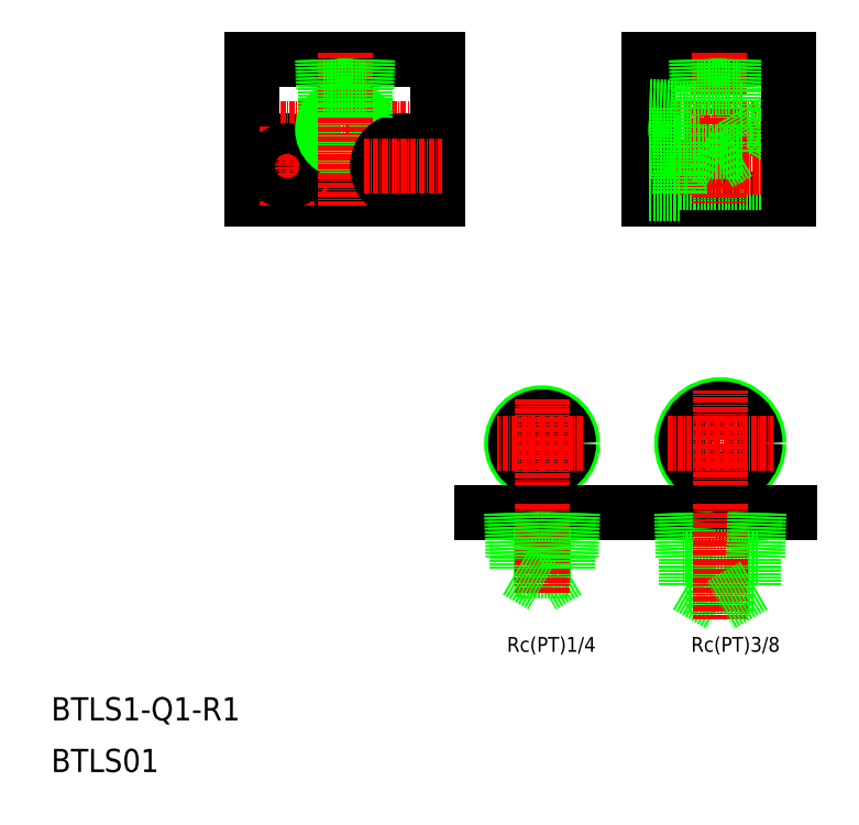
<metadata>
{"format":"dxf","ext":"dxf","renderer":"ezdxf+matplotlib","layout":"modelspace","background":"white","min_lineweight":24,"dpi":150}
</metadata>
<code>
0
SECTION
2
ENTITIES
0
LINE
8
0
10
249
20
497.8
30
0
11
279
21
497.8
31
0
0
LINE
8
0
10
249
20
467.8
30
0
11
279
21
467.8
31
0
0
LINE
8
0
10
255.5
20
477.7
30
0
11
279
21
477.7
31
0
0
LINE
8
0
10
255.5
20
471.1
30
0
11
279
21
471.1
31
0
0
LINE
8
CENTER
10
247.3
20
474.4
30
0
11
282.2
21
474.4
31
0
0
LINE
8
CENTER
10
246.8
20
482.8
30
0
11
282.6
21
482.8
31
0
0
TEXT
8
0
10
120
20
344.1
30
0
40
5
1
BTLS01
0
TEXT
8
0
10
120
20
355.2
30
0
40
5
1
BTLS1-Q1-R1
0
CIRCLE
8
0
10
225.8
20
415
30
0
40
6.578
0
CIRCLE
8
0
10
225.8
20
415
30
0
40
5.722
0
CIRCLE
8
0
10
264.3
20
415
30
0
40
8.331
0
CIRCLE
8
0
10
264.3
20
415
30
0
40
7.475
0
LINE
8
CENTER
10
264.3
20
403.7
30
0
11
264.3
21
426.3
31
0
0
LINE
8
CENTER
10
225.8
20
405.4
30
0
11
225.8
21
424.6
31
0
0
LINE
8
0
10
238.8
20
400
30
0
11
212.8
21
400
31
0
0
LINE
8
0
10
232.1
20
390.6
30
0
11
219.6
21
390.6
31
0
0
LINE
8
0
10
231.3
20
387.5
30
0
11
225.8
21
384.3
31
0
0
TEXT
8
0
10
212.9
20
370
30
0
40
3.2
1
Rc(PT)1/4
72
     2
11
237.4
21
371.6
31
0
73
     2
0
LINE
8
0
10
220.3
20
387.5
30
0
11
231.3
21
387.5
31
0
0
LINE
8
0
10
220.3
20
390.6
30
0
11
220.3
21
387.5
31
0
0
LINE
8
CENTER
10
225.8
20
402
30
0
11
225.8
21
382.5
31
0
0
LINE
8
0
10
220.3
20
387.5
30
0
11
225.8
21
384.3
31
0
0
LINE
8
0
10
219.3
20
400
30
0
11
219.6
21
390.6
31
0
0
LINE
8
0
10
220.1
20
400
30
0
11
220.4
21
390.6
31
0
0
LINE
8
0
10
225.8
20
400
30
0
11
225.8
21
400
31
0
0
TEXT
8
0
10
251.5
20
370
30
0
40
3.2
1
Rc(PT)3/8
72
     2
11
277.1
21
371.6
31
0
73
     2
0
LINE
8
0
10
279.3
20
400
30
0
11
249.3
21
400
31
0
0
LINE
8
0
10
271.5
20
384.3
30
0
11
257
21
384.3
31
0
0
LINE
8
0
10
257
20
384.3
30
0
11
264.3
21
380.1
31
0
0
LINE
8
0
10
272.3
20
390.3
30
0
11
256.3
21
390.3
31
0
0
LINE
8
0
10
231.3
20
390.6
30
0
11
231.3
21
387.5
31
0
0
LINE
8
0
10
257
20
384.3
30
0
11
257
21
390.3
31
0
0
LINE
8
0
10
232.4
20
400
30
0
11
232.1
21
390.6
31
0
0
LINE
8
0
10
231.6
20
400
30
0
11
231.3
21
390.6
31
0
0
LINE
8
0
10
232.3
20
400
30
0
11
232.3
21
400
31
0
0
LINE
8
0
10
256
20
400
30
0
11
256.3
21
390.3
31
0
0
LINE
8
0
10
256.8
20
400
30
0
11
257.1
21
390.3
31
0
0
LINE
8
0
10
271.5
20
384.3
30
0
11
271.5
21
390.3
31
0
0
LINE
8
CENTER
10
264.3
20
402
30
0
11
264.3
21
377
31
0
0
LINE
8
0
10
271.5
20
384.3
30
0
11
264.3
21
380.1
31
0
0
LINE
8
0
10
272.6
20
400
30
0
11
272.3
21
390.3
31
0
0
LINE
8
0
10
271.8
20
400
30
0
11
271.5
21
390.3
31
0
0
LINE
8
CENTER
10
234.6
20
415
30
0
11
216.3
21
415
31
0
0
LINE
8
0
10
163.4
20
497.8
30
0
11
203.4
21
497.8
31
0
0
LINE
8
0
10
163.4
20
467.8
30
0
11
203.4
21
467.8
31
0
0
CIRCLE
8
0
10
170.9
20
474.8
30
0
40
5.5
0
LINE
8
CENTER
10
162.4
20
474.8
30
0
11
179.4
21
474.8
31
0
0
LINE
8
CENTER
10
161.3
20
482.8
30
0
11
204.6
21
482.8
31
0
0
LINE
8
0
10
163.4
20
497.8
30
0
11
163.4
21
467.8
31
0
0
LINE
8
CENTER
10
170.9
20
483.3
30
0
11
170.9
21
466.3
31
0
0
CIRCLE
8
0
10
170.9
20
474.8
30
0
40
3.3
0
LINE
8
0
10
203.4
20
497.8
30
0
11
203.4
21
467.8
31
0
0
CIRCLE
8
0
10
183.4
20
482.8
30
0
40
4.283
0
CIRCLE
8
0
10
183.4
20
482.8
30
0
40
4.864
0
LINE
8
CENTER
10
183.4
20
499.3
30
0
11
183.4
21
466.3
31
0
0
LINE
8
CENTER
10
195.9
20
483.3
30
0
11
195.9
21
466.3
31
0
0
CIRCLE
8
0
10
195.9
20
474.8
30
0
40
3.3
0
CIRCLE
8
0
10
195.9
20
474.8
30
0
40
5.5
0
LINE
8
CENTER
10
187.4
20
474.8
30
0
11
204.4
21
474.8
31
0
0
LINE
8
0
10
188.2
20
497.8
30
0
11
188
21
491.6
31
0
0
LINE
8
0
10
187.6
20
497.8
30
0
11
187.4
21
491.6
31
0
0
LINE
8
0
10
179.1
20
497.8
30
0
11
179.3
21
491.6
31
0
0
LINE
8
0
10
178.5
20
497.8
30
0
11
178.7
21
491.6
31
0
0
LINE
8
0
10
178.7
20
491.6
30
0
11
188
21
491.6
31
0
0
LINE
8
0
10
179.1
20
485.1
30
0
11
179.1
21
491.6
31
0
0
LINE
8
0
10
187.6
20
485.1
30
0
11
187.6
21
491.6
31
0
0
LINE
8
CENTER
10
253
20
415
30
0
11
275.6
21
415
31
0
0
LINE
8
0
10
249
20
497.8
30
0
11
249
21
467.8
31
0
0
LINE
8
0
10
269
20
487
30
0
11
269
21
478.5
31
0
0
LINE
8
0
10
269
20
478.5
30
0
11
271.4
21
482.8
31
0
0
LINE
8
0
10
255.2
20
487.4
30
0
11
255.2
21
478.1
31
0
0
LINE
8
CENTER
10
264
20
499.1
30
0
11
264
21
466.6
31
0
0
LINE
8
0
10
259.7
20
478.5
30
0
11
255.2
21
478.5
31
0
0
LINE
8
0
10
255.5
20
479.9
30
0
11
255.5
21
468.9
31
0
0
LINE
8
0
10
249
20
468.9
30
0
11
255.5
21
468.9
31
0
0
LINE
8
0
10
249
20
478.5
30
0
11
255.2
21
478.7
31
0
0
LINE
8
0
10
249
20
477.9
30
0
11
255.2
21
478.1
31
0
0
LINE
8
0
10
249
20
479.9
30
0
11
255.5
21
479.9
31
0
0
LINE
8
0
10
268.2
20
477.8
30
0
11
259.7
21
477.8
31
0
0
LINE
8
0
10
268.2
20
477.8
30
0
11
264
21
475.3
31
0
0
LINE
8
0
10
259.7
20
477.8
30
0
11
264
21
475.3
31
0
0
LINE
8
0
10
259.7
20
477.8
30
0
11
259.7
21
478.5
31
0
0
LINE
8
0
10
268.2
20
477.8
30
0
11
268.2
21
478.5
31
0
0
LINE
8
0
10
269
20
478.5
30
0
11
268.2
21
478.5
31
0
0
LINE
8
0
10
259.7
20
487
30
0
11
255.2
21
487
31
0
0
LINE
8
0
10
249
20
487.1
30
0
11
255.2
21
486.9
31
0
0
LINE
8
0
10
249
20
487.6
30
0
11
255.2
21
487.4
31
0
0
LINE
8
0
10
259.1
20
497.8
30
0
11
259.3
21
491.6
31
0
0
LINE
8
0
10
259.7
20
497.8
30
0
11
259.9
21
491.6
31
0
0
LINE
8
0
10
268.3
20
497.8
30
0
11
268.1
21
491.6
31
0
0
LINE
8
0
10
268.8
20
497.8
30
0
11
268.6
21
491.6
31
0
0
LINE
8
0
10
259.3
20
491.6
30
0
11
268.6
21
491.6
31
0
0
LINE
8
0
10
259.7
20
487
30
0
11
259.7
21
491.6
31
0
0
LINE
8
0
10
268.2
20
487
30
0
11
268.2
21
491.6
31
0
0
LINE
8
0
10
269
20
487
30
0
11
271.4
21
482.8
31
0
0
LINE
8
0
10
269
20
487
30
0
11
268.2
21
487
31
0
0
LINE
8
0
10
279
20
497.8
30
0
11
279
21
467.8
31
0
0
ENDSEC
0
EOF

</code>
